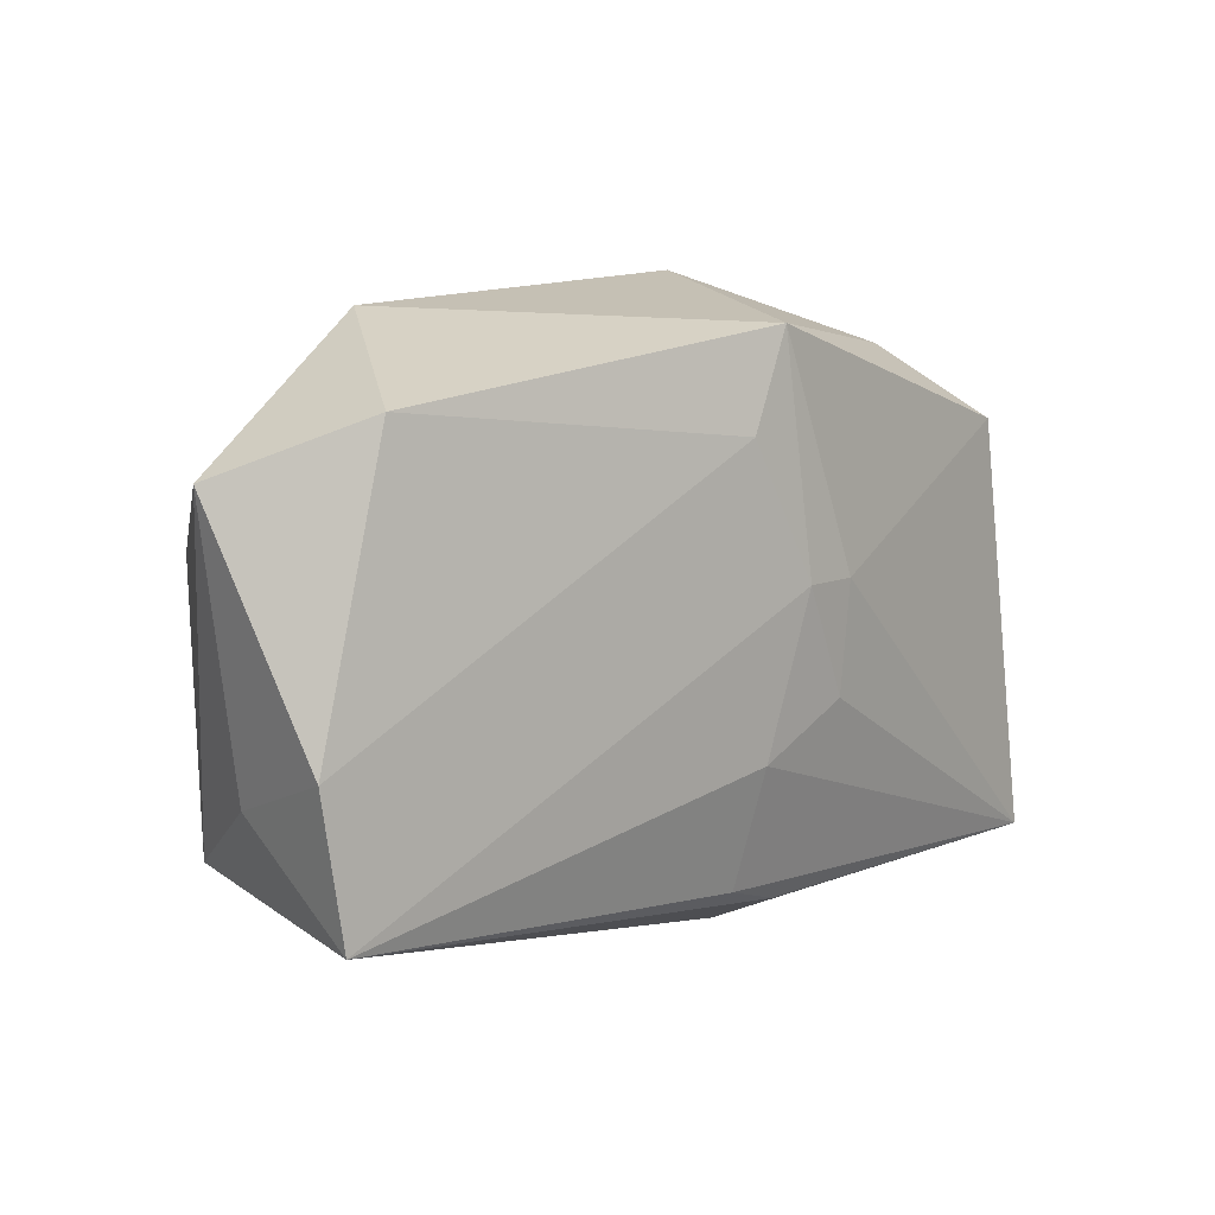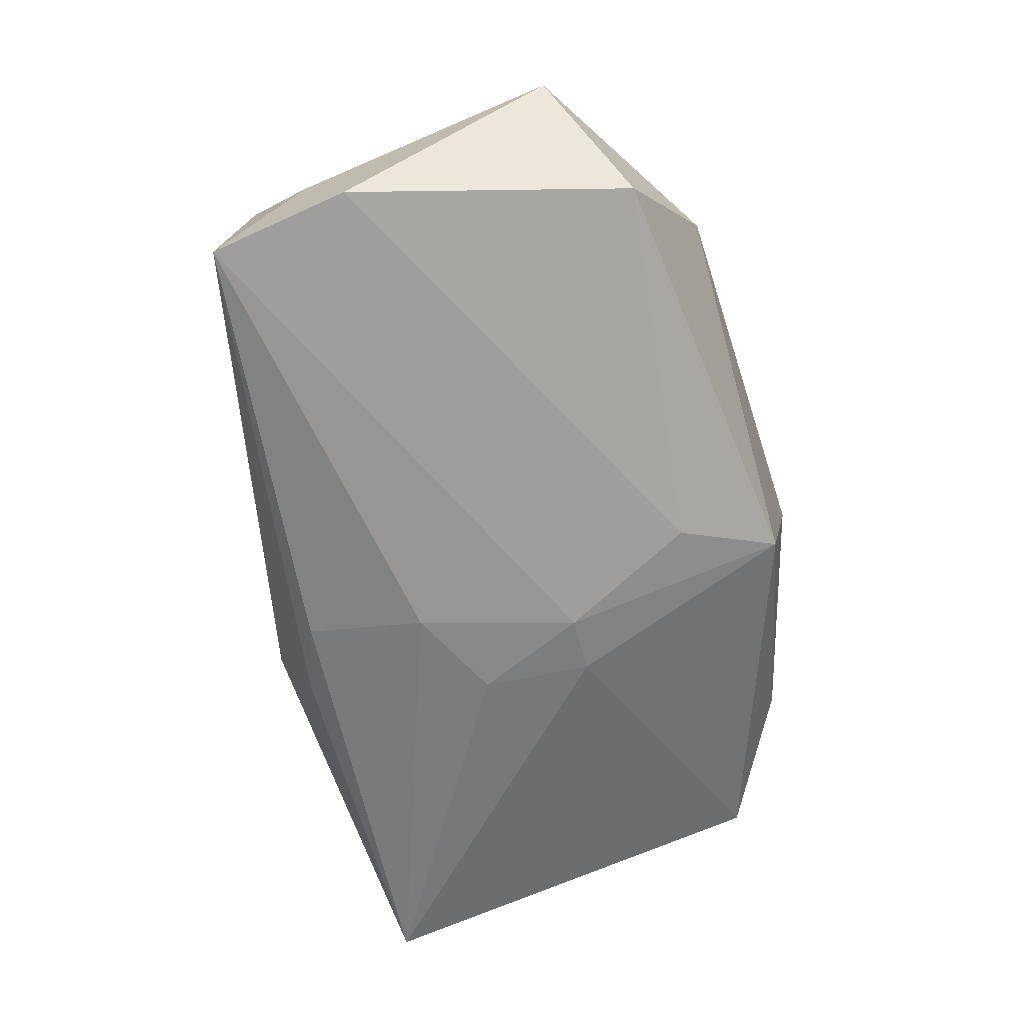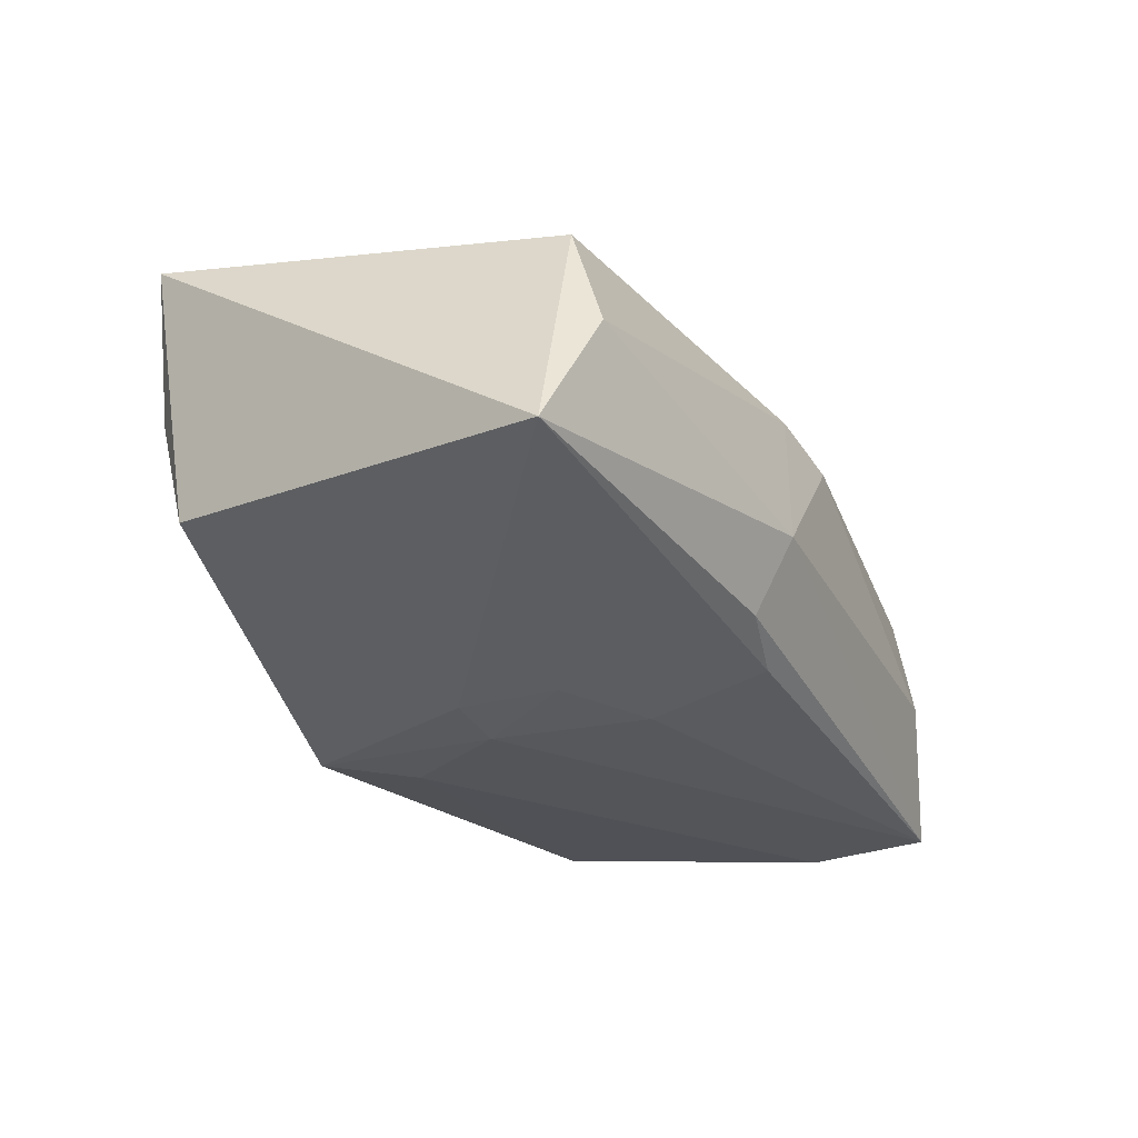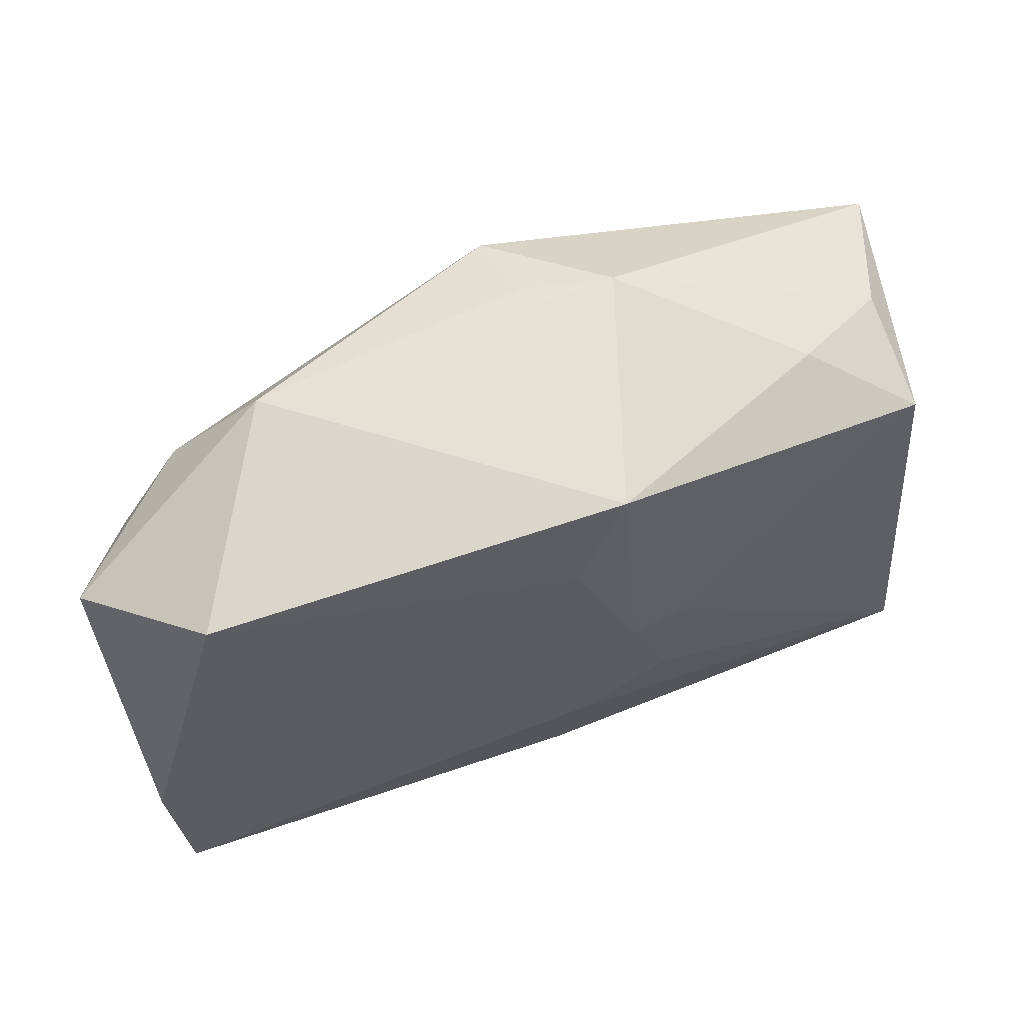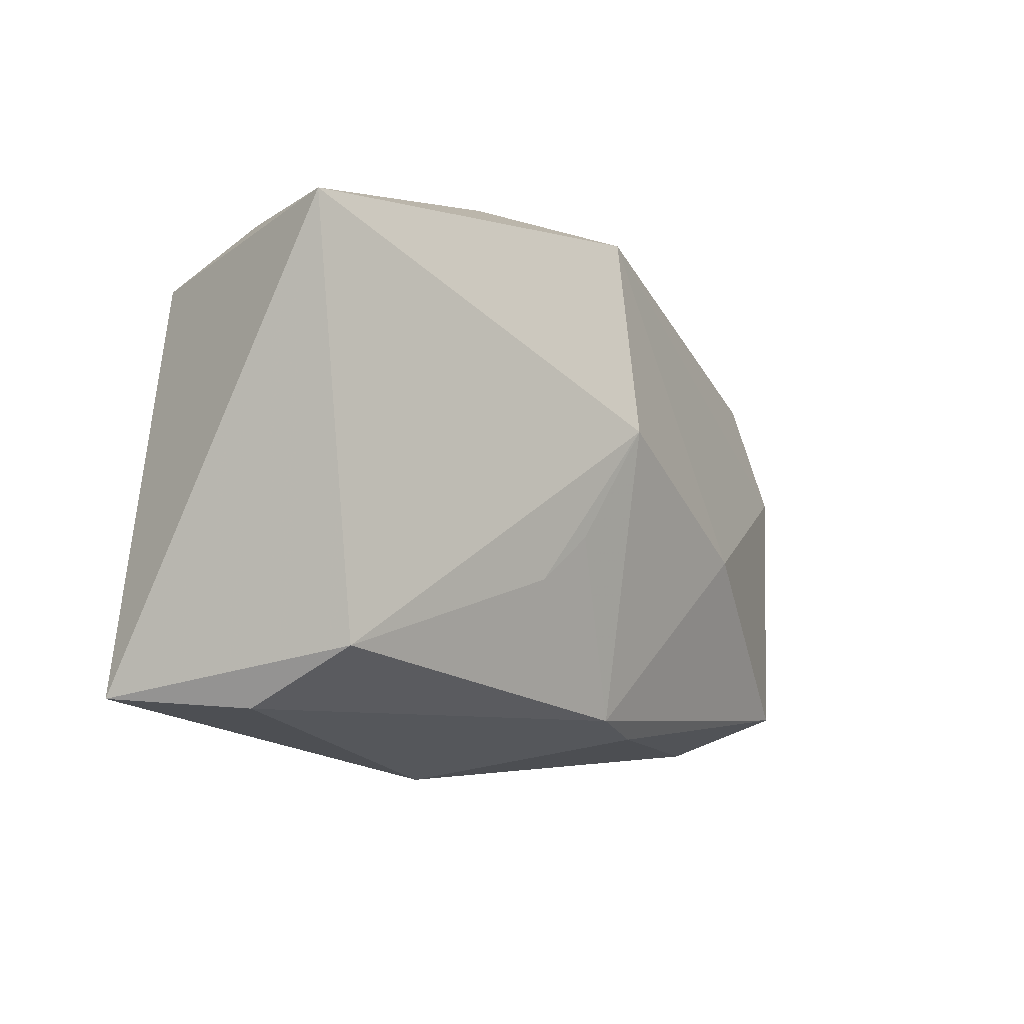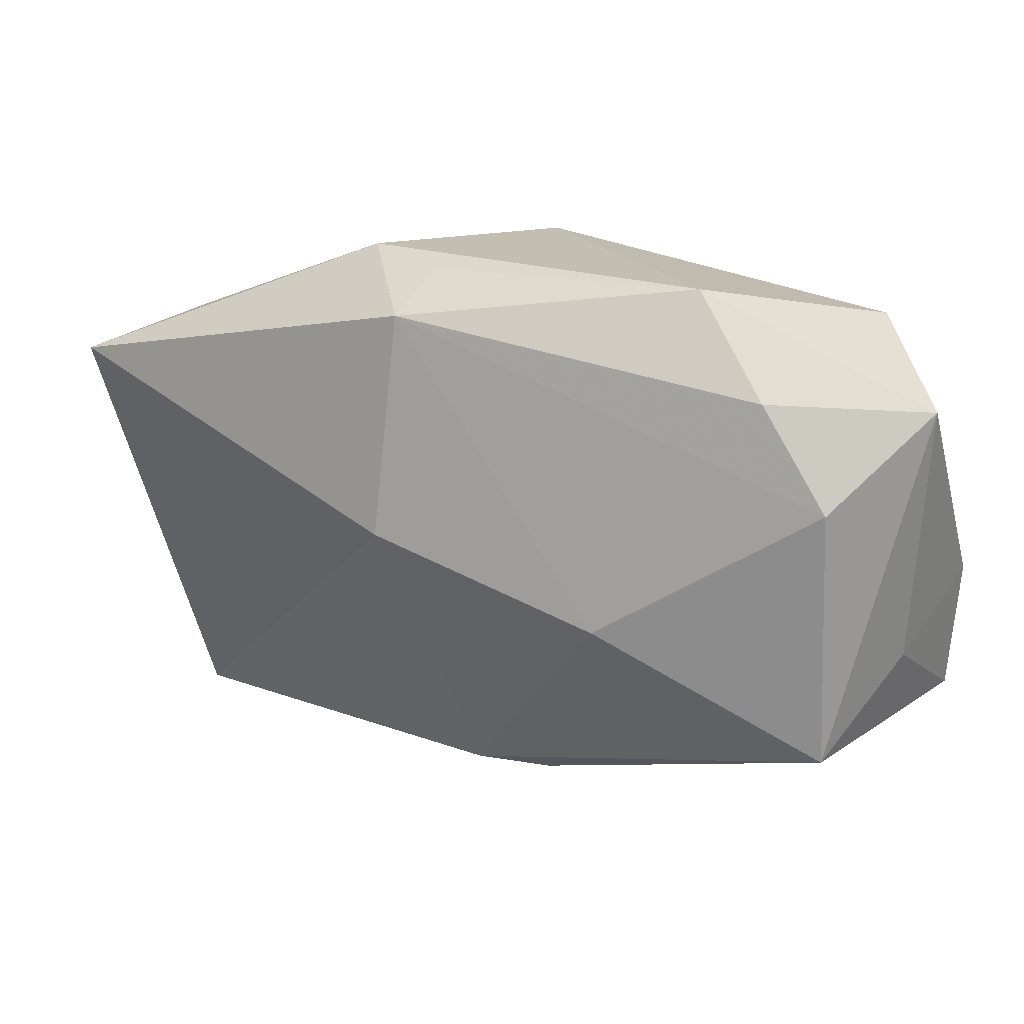
<metadata>
{"format":"obj","ext":"obj","renderer":"f3d","projection":"perspective","resolution":1024,"background":"white","views":[{"elev":14.4,"azim":139.8,"up":"+Y"},{"elev":-67.8,"azim":108.1,"up":"+Z"},{"elev":-28.0,"azim":-55.0,"up":"+Z"},{"elev":60.9,"azim":161.0,"up":"+Y"},{"elev":-19.6,"azim":-49.3,"up":"+Y"},{"elev":20.9,"azim":34.0,"up":"+Y"}]}
</metadata>
<code>
v 0.04199 0.01596 -0.002854
v -0.01068 0.02588 0.007398
v -0.005194 -0.02346 -0.01224
v 0.0325 0.02121 -0.01255
v -0.03043 -0.02264 0.01136
v -0.006195 -0.008292 0.01636
v 0.03948 -0.01562 -0.01633
v -0.004559 -0.02701 -0.005675
v -0.03601 0.01541 0.004058
v -0.01018 0.003451 -0.01541
v -0.008911 -0.00621 -0.01578
v 0.01807 -0.004354 0.01473
v -0.02645 0.01923 -0.001987
v 0.0004131 0.01604 -0.01529
v 0.03681 0.008457 0.007441
v 0.001071 -0.02088 -0.01412
v 0.03058 0.01752 0.007915
v 0.009724 -0.02279 0.008568
v 0.03718 -0.01541 0.006176
v 0.04074 -0.002998 -0.01543
v -0.002377 0.02513 0.009463
v -0.01027 -0.01293 0.01494
v -0.0003747 -0.01006 -0.01633
v -0.002207 0.00227 0.01973
v -0.03788 -0.02492 -0.01017
v 0.02275 0.02588 0.00529
v -0.04048 0.01299 0.01633
v -0.03641 0.01213 -0.006384
v 0.00332 -0.02256 0.01096
v -0.03164 -0.02643 0.001102
v 0.0353 -0.01808 -0.004346
v -0.004897 0.003824 -0.01633
v -0.004163 0.02416 -0.01373
v -0.001446 0.02245 0.01701
v 0.04 -0.007981 -0.004144
f 24 27 5
f 34 27 24
f 32 33 14
f 20 7 32
f 32 14 20
f 27 34 2
f 2 26 33
f 1 19 35
f 35 19 7
f 35 20 1
f 7 20 35
f 15 19 1
f 8 7 31
f 7 19 31
f 32 7 23
f 3 7 8
f 25 5 27
f 27 28 25
f 25 3 8
f 10 33 32
f 10 28 33
f 10 25 28
f 4 26 1
f 33 26 4
f 1 20 4
f 4 14 33
f 4 20 14
f 33 28 13
f 13 2 33
f 34 26 21
f 21 2 34
f 26 2 21
f 19 15 12
f 24 29 12
f 12 29 19
f 12 34 24
f 12 15 34
f 1 26 17
f 17 15 1
f 17 26 34
f 34 15 17
f 24 5 22
f 5 29 22
f 19 29 18
f 18 31 19
f 18 29 8
f 8 31 18
f 16 23 7
f 7 3 16
f 16 25 23
f 3 25 16
f 30 25 8
f 5 25 30
f 8 29 30
f 30 29 5
f 32 23 11
f 23 25 11
f 11 10 32
f 25 10 11
f 27 2 9
f 2 13 9
f 9 28 27
f 9 13 28
f 6 29 24
f 24 22 6
f 6 22 29

</code>
